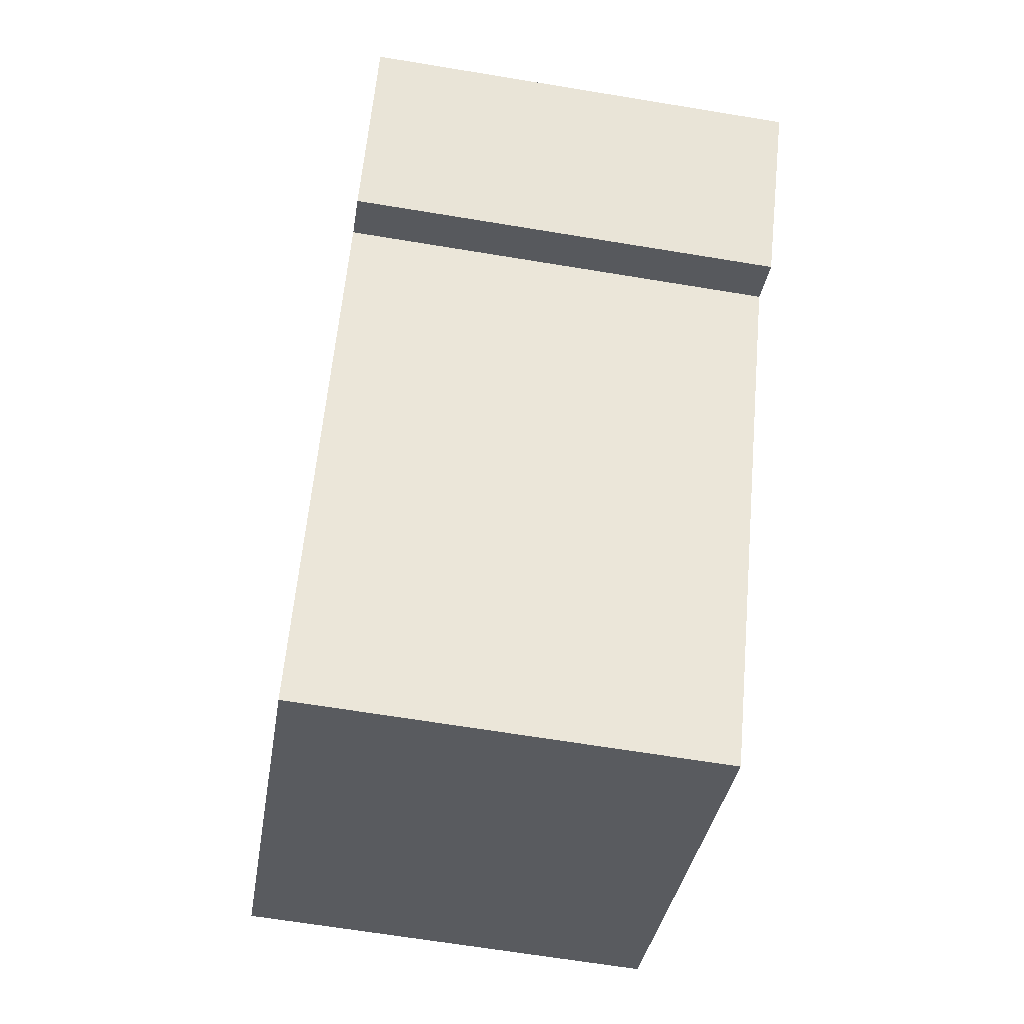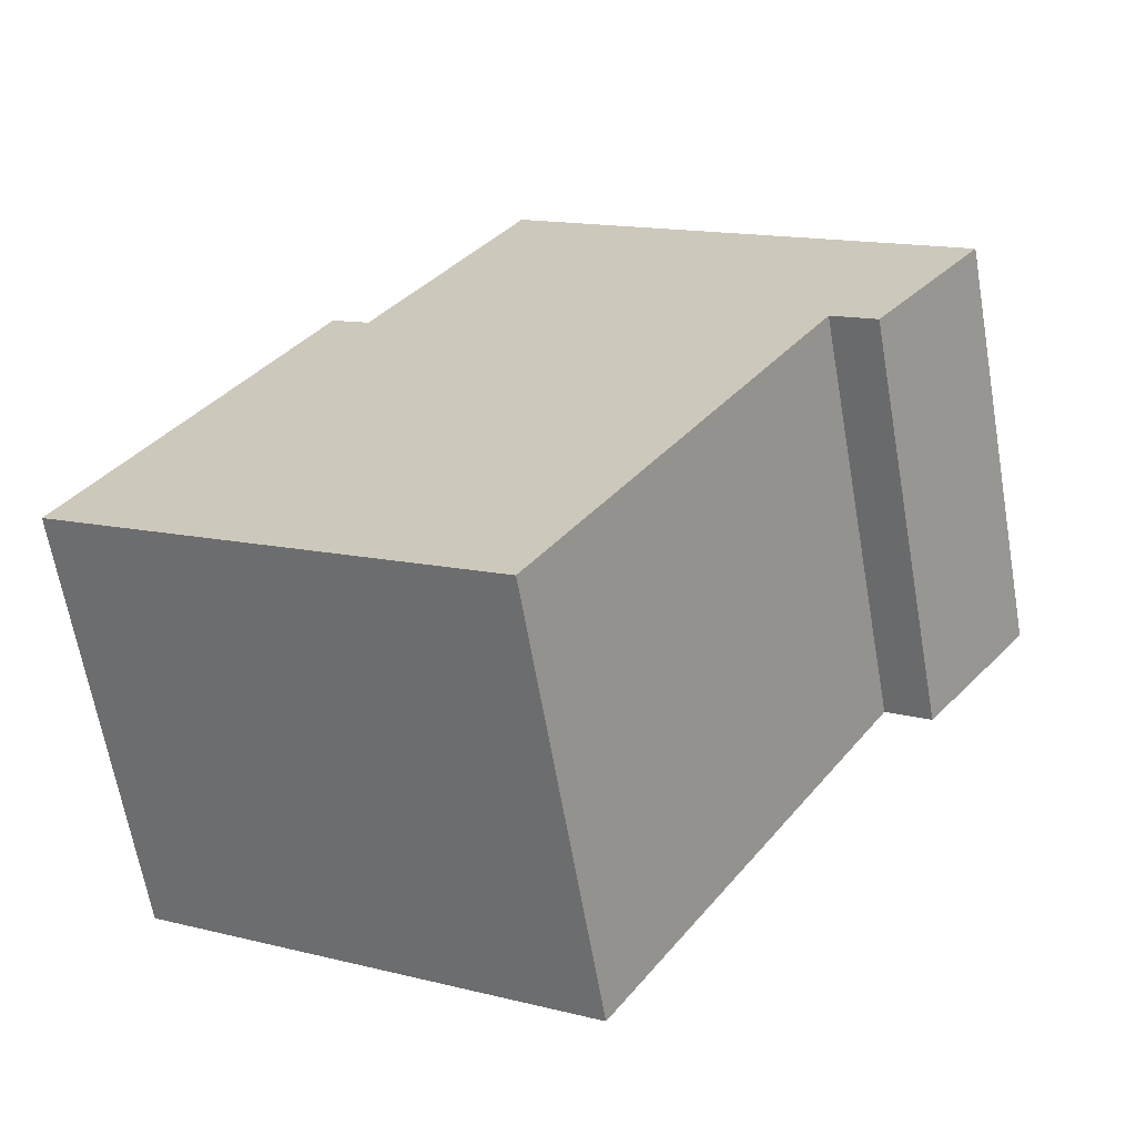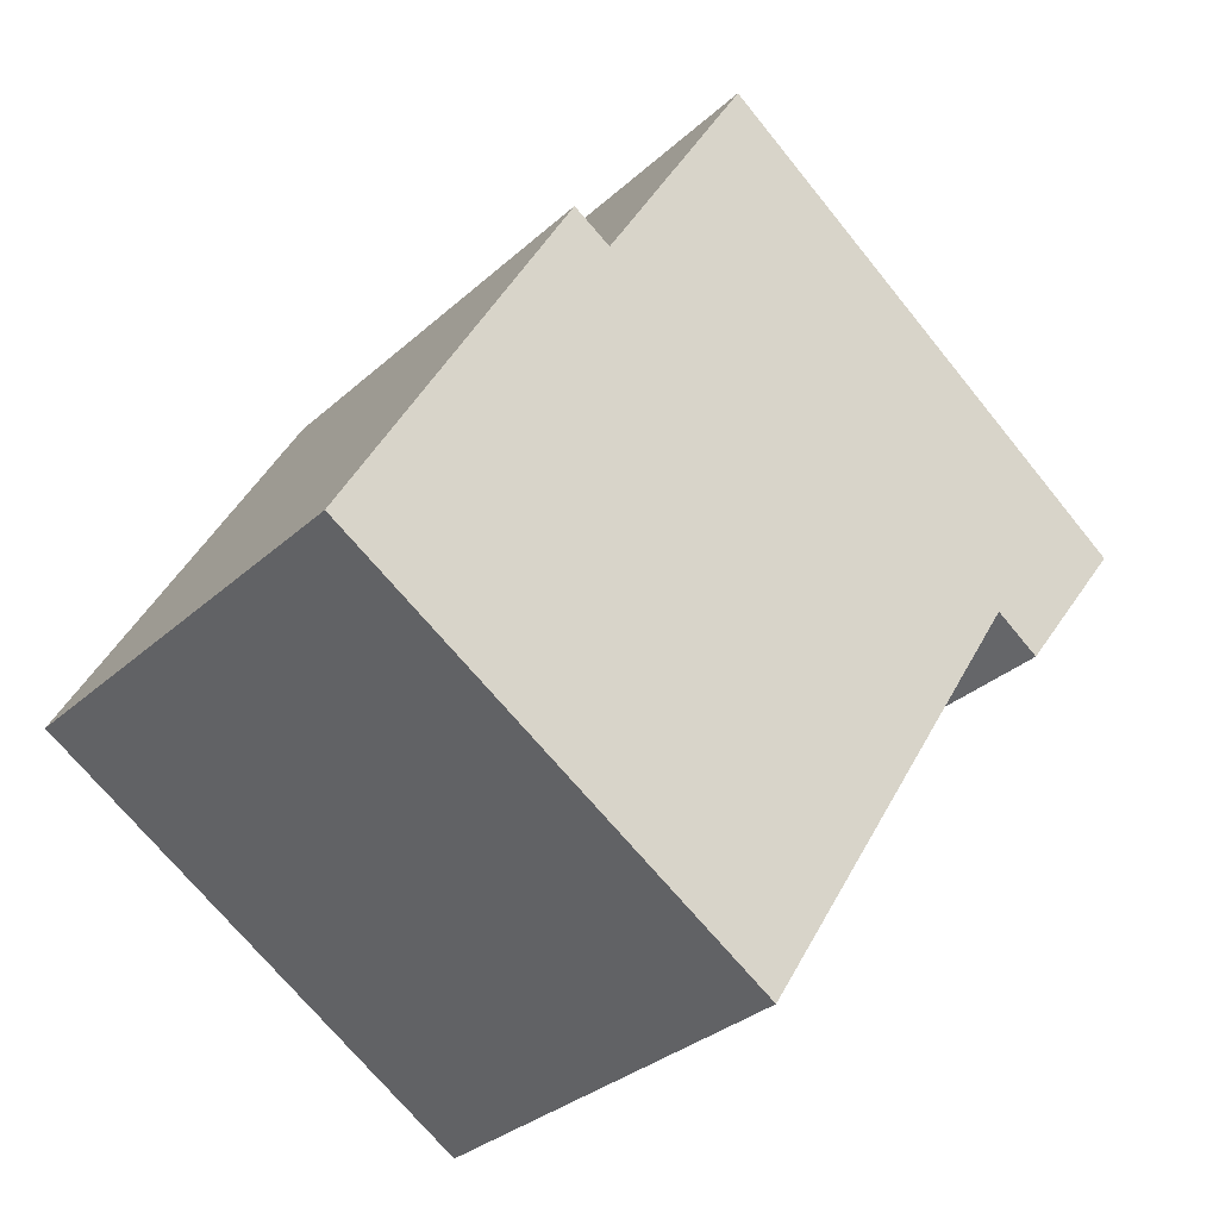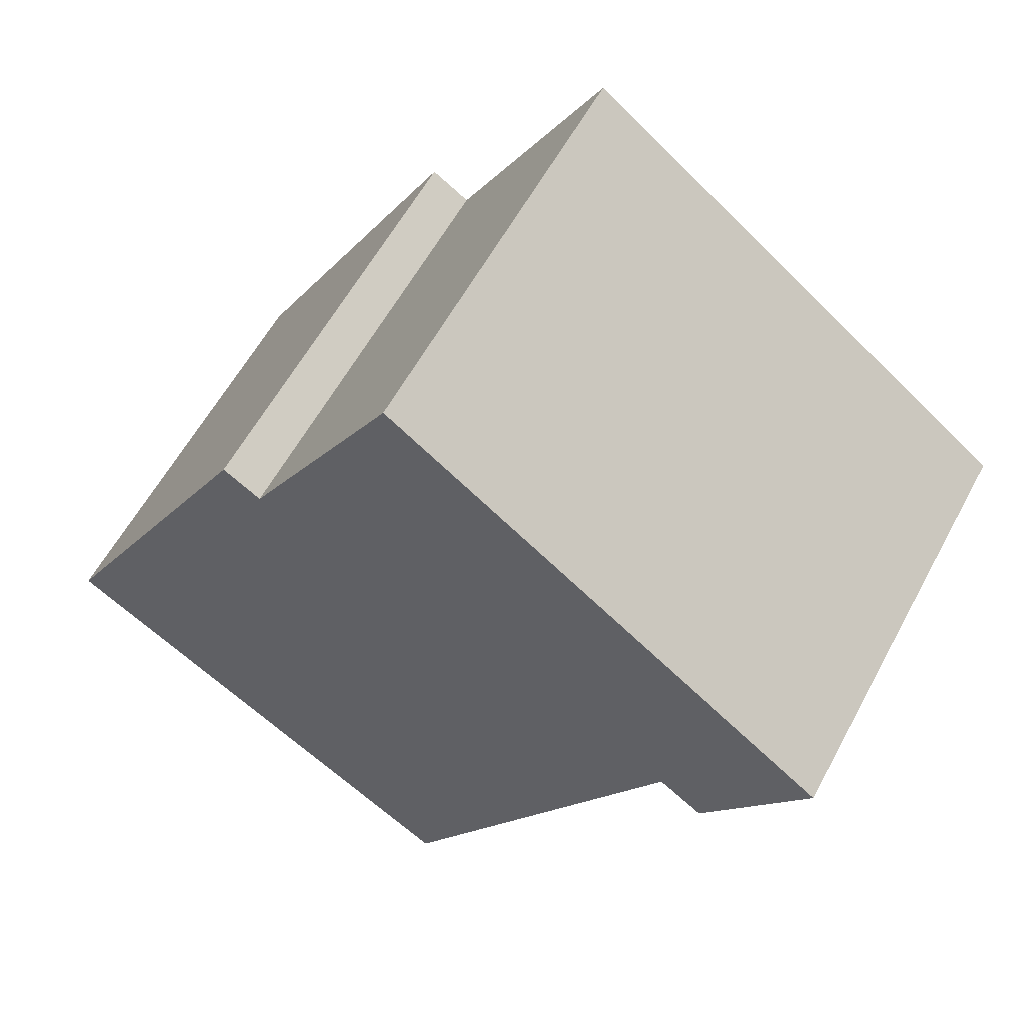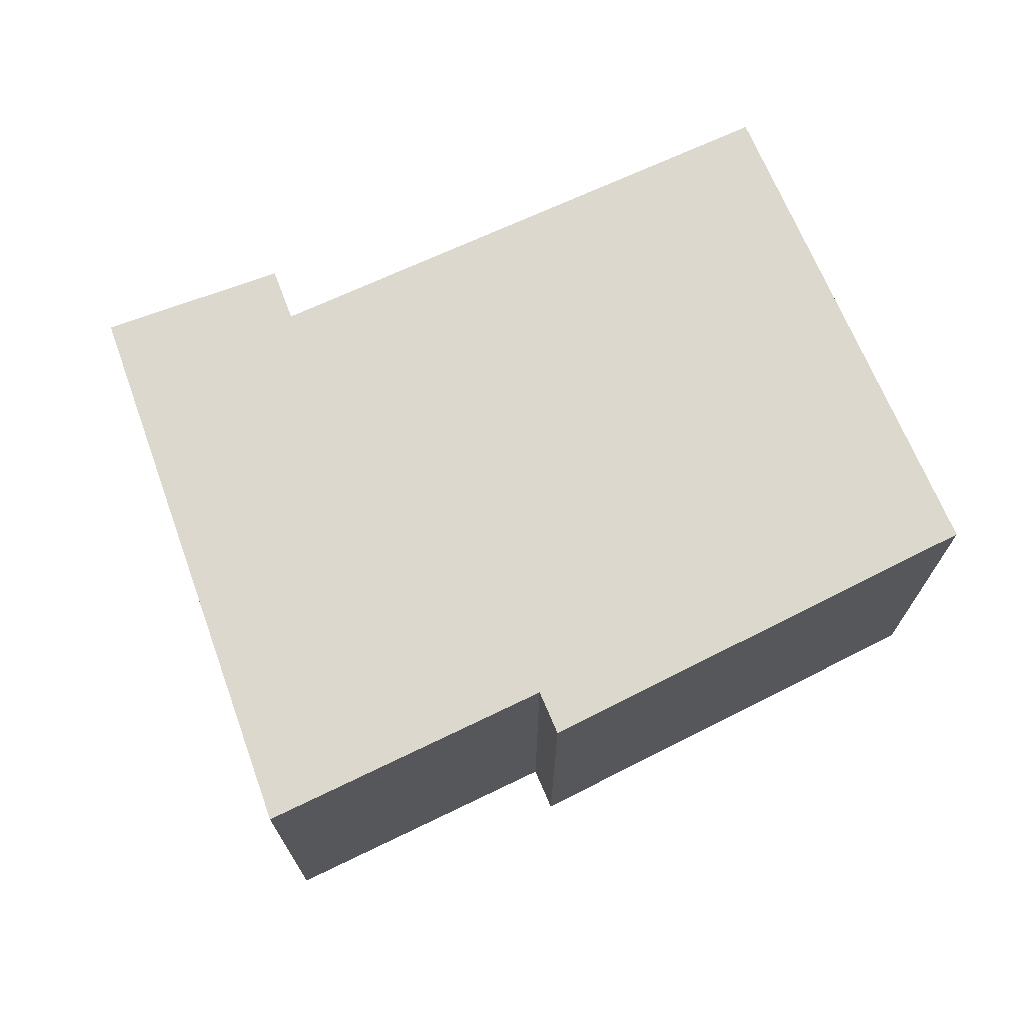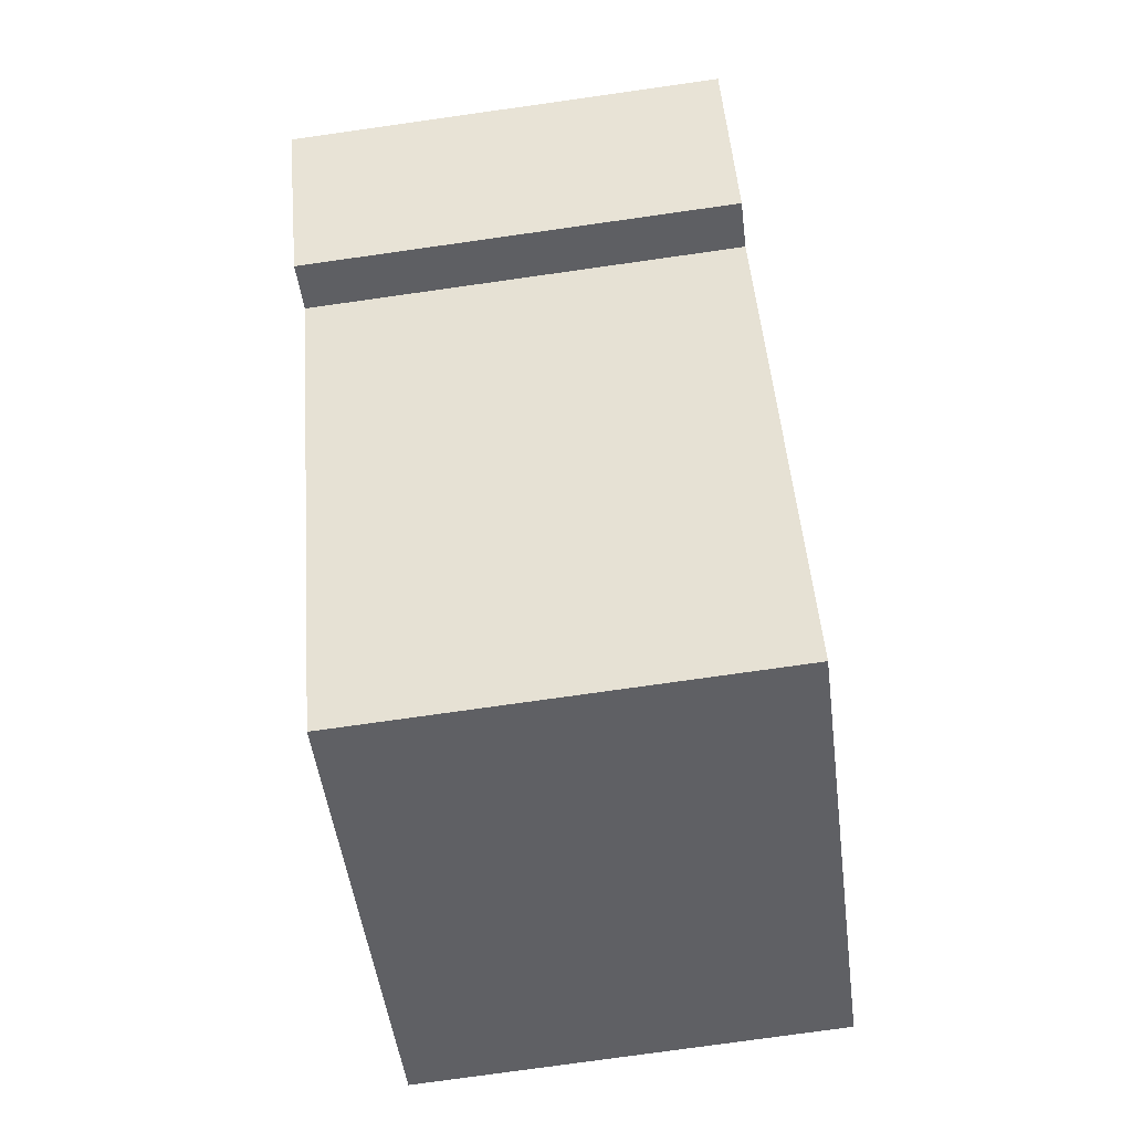
<metadata>
{"format":"obj","ext":"obj","renderer":"f3d","projection":"perspective","resolution":1024,"background":"white","views":[{"elev":-64.7,"azim":-99.5,"up":"+Z"},{"elev":-65.0,"azim":-170.1,"up":"+Z"},{"elev":-31.5,"azim":141.6,"up":"+Z"},{"elev":58.5,"azim":-151.9,"up":"+Z"},{"elev":72.5,"azim":33.7,"up":"+Y"},{"elev":-77.3,"azim":-82.0,"up":"+Z"}]}
</metadata>
<code>
v  2.383 2.237 1.783
v  0.578 2.237 -0.788
v  0 2.237 1.37e-16
v  0.811 2.237 -0.623
v  2.329 2.237 -3.07
v  3.192 2.237 0.416
v  4.613 2.237 -1.602
v  3.395 2.237 0.548
v  3.395 -3.356e-17 0.548
v  4.613 9.809e-17 -1.602
v  2.383 -1.092e-16 1.783
v  3.192 -2.547e-17 0.416
v  2.329 1.88e-16 -3.07
v  0.811 3.815e-17 -0.623
v  0.578 4.825e-17 -0.788
v  0 0 0
g defaultobject
f 1 2 3
f 2 1 4
f 4 1 5
f 5 1 6
f 5 6 7
f 7 6 8
f 9 7 8
f 7 9 10
f 11 6 1
f 6 11 12
f 10 5 7
f 5 10 13
f 14 2 4
f 2 14 15
f 13 4 5
f 4 13 14
f 15 3 2
f 3 15 16
f 16 1 3
f 1 16 11
f 12 8 6
f 8 12 9
f 15 11 16
f 11 15 14
f 11 14 13
f 11 13 12
f 12 13 10
f 12 10 9

</code>
